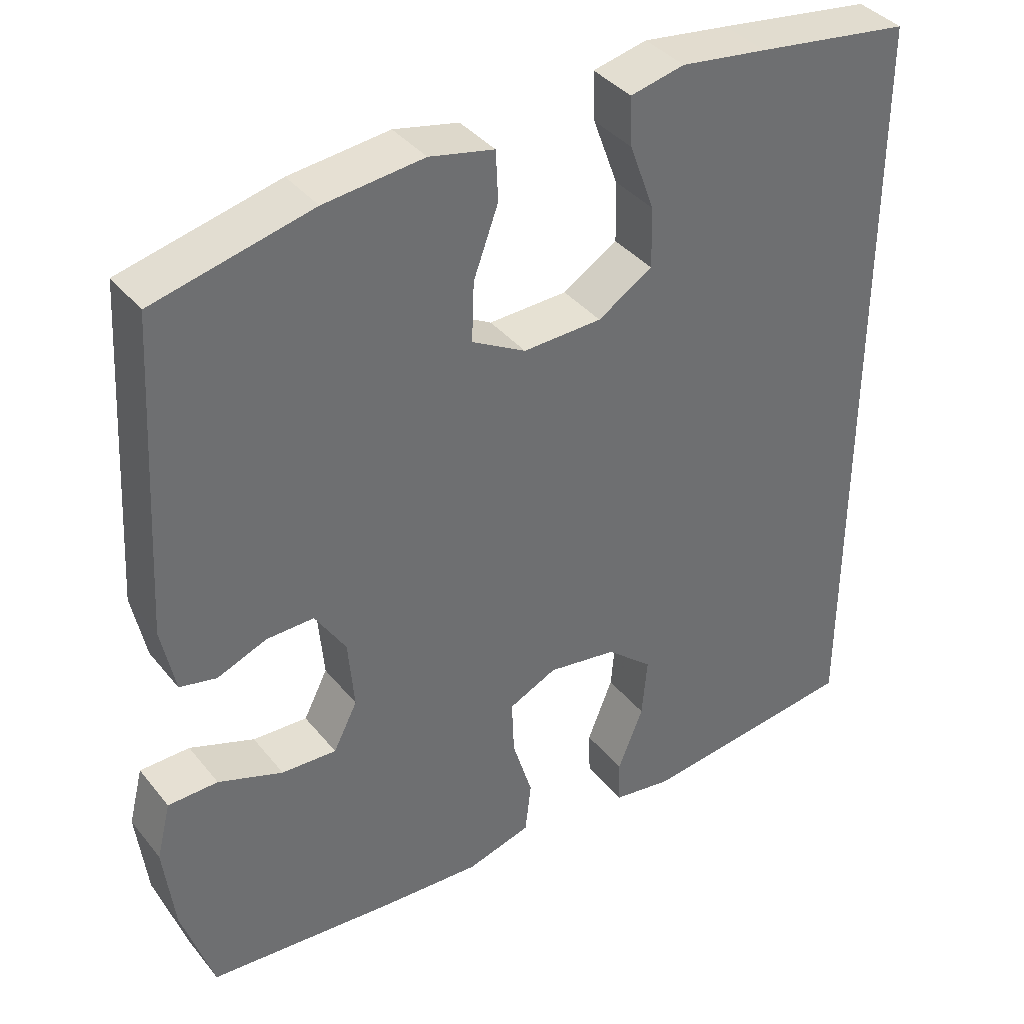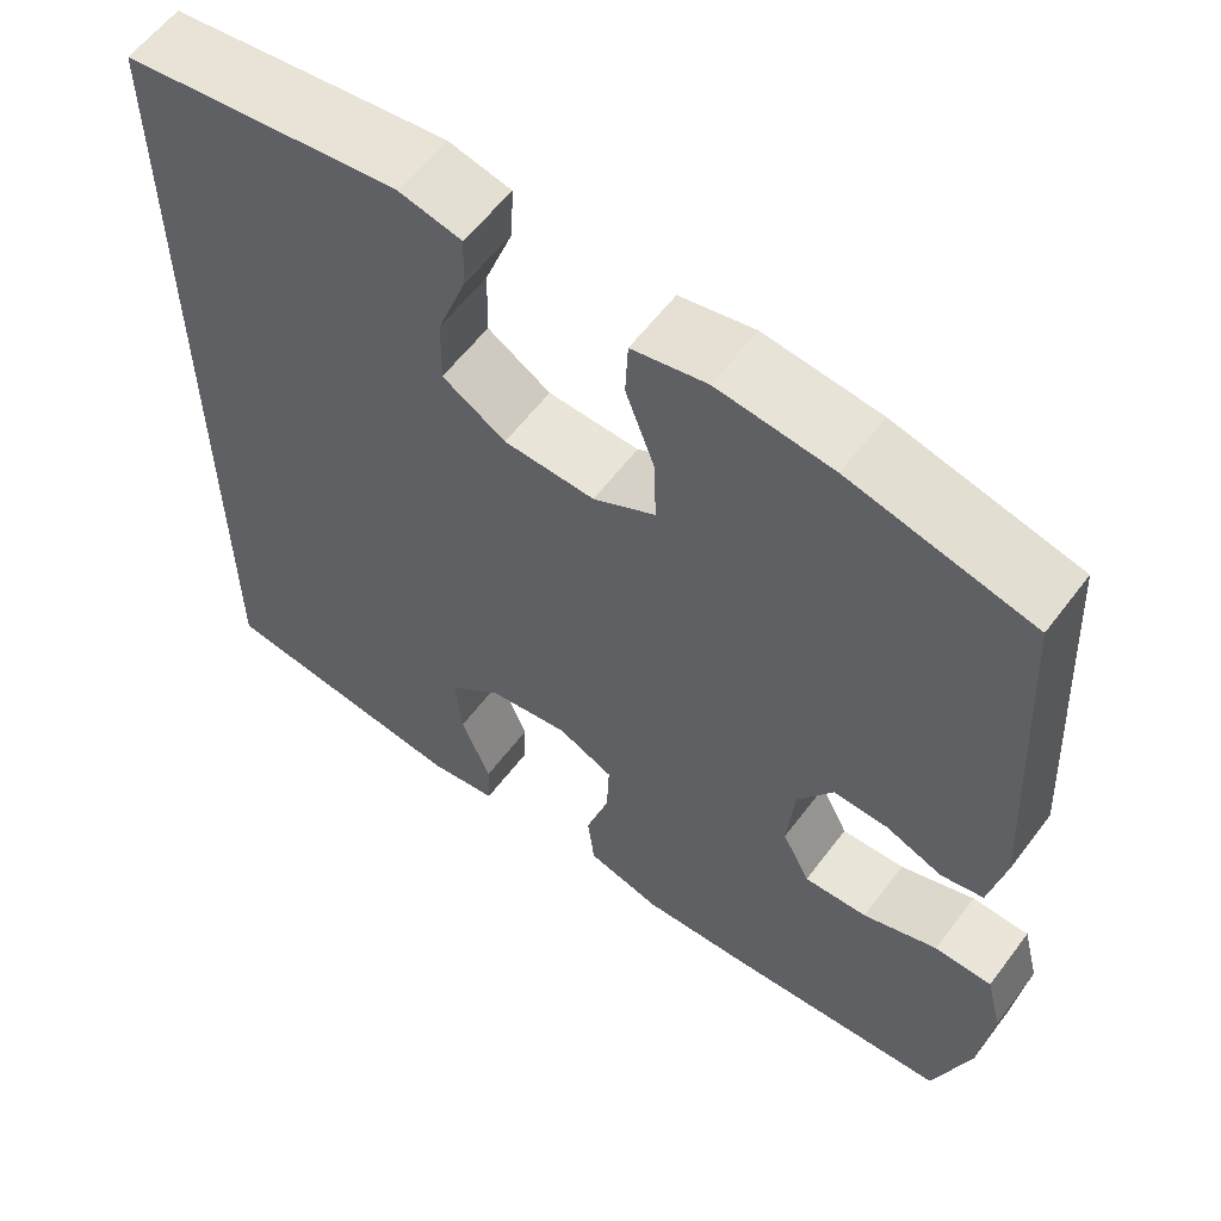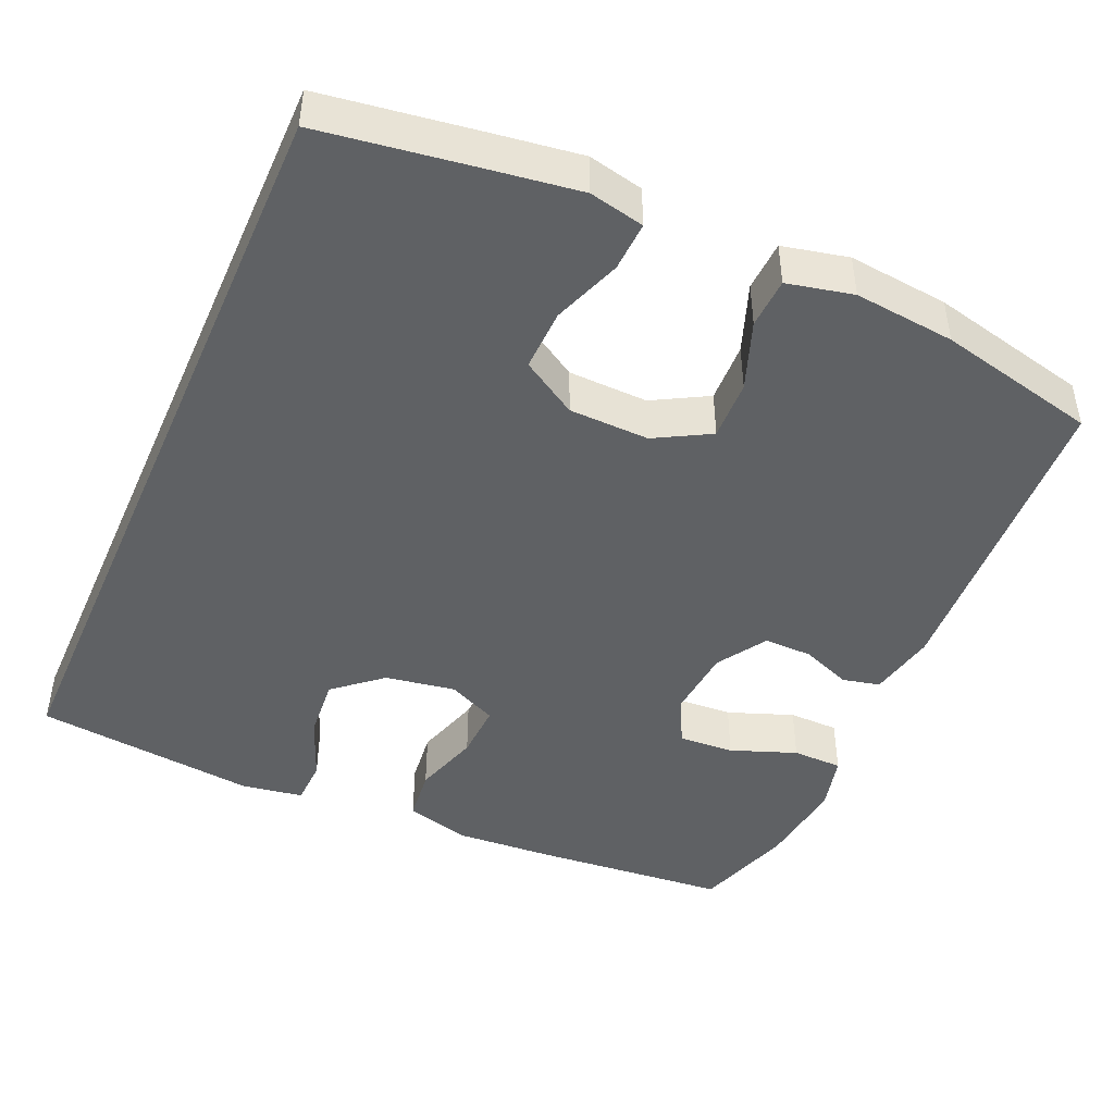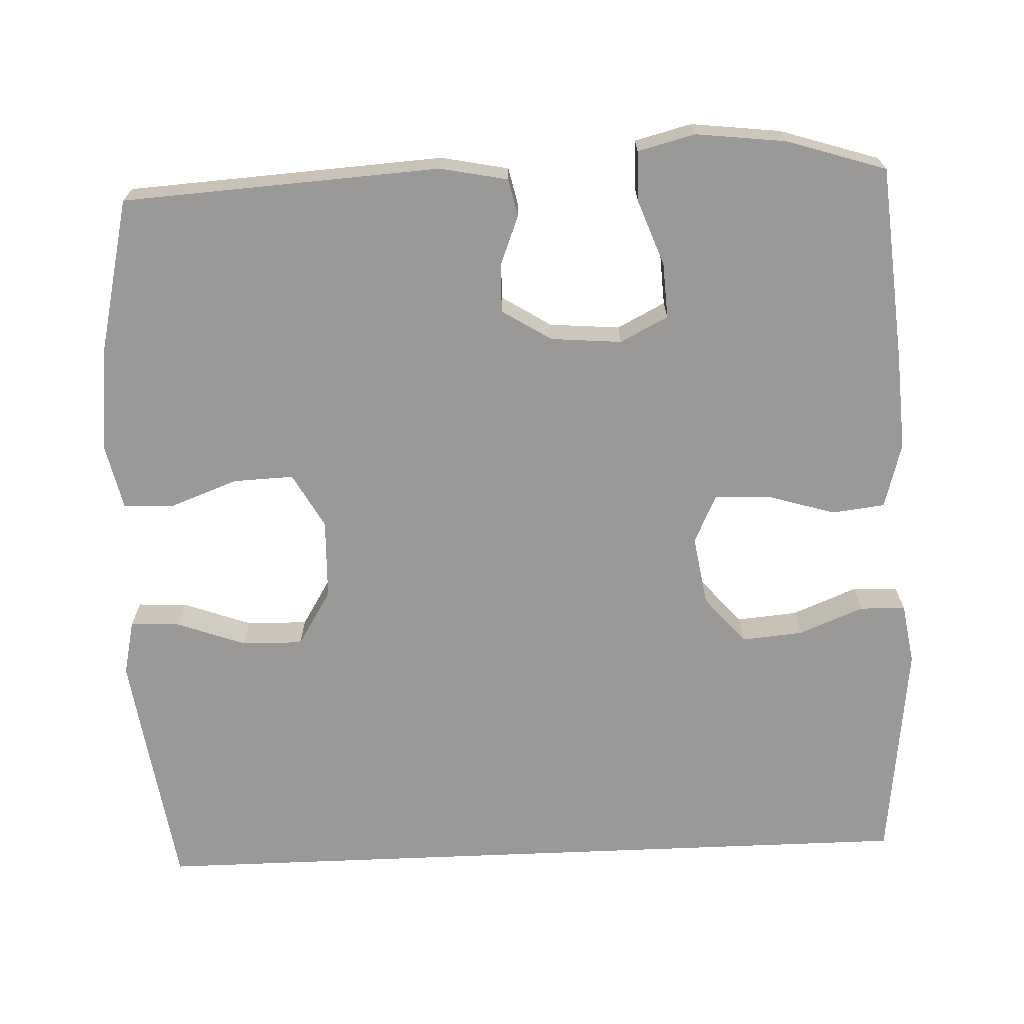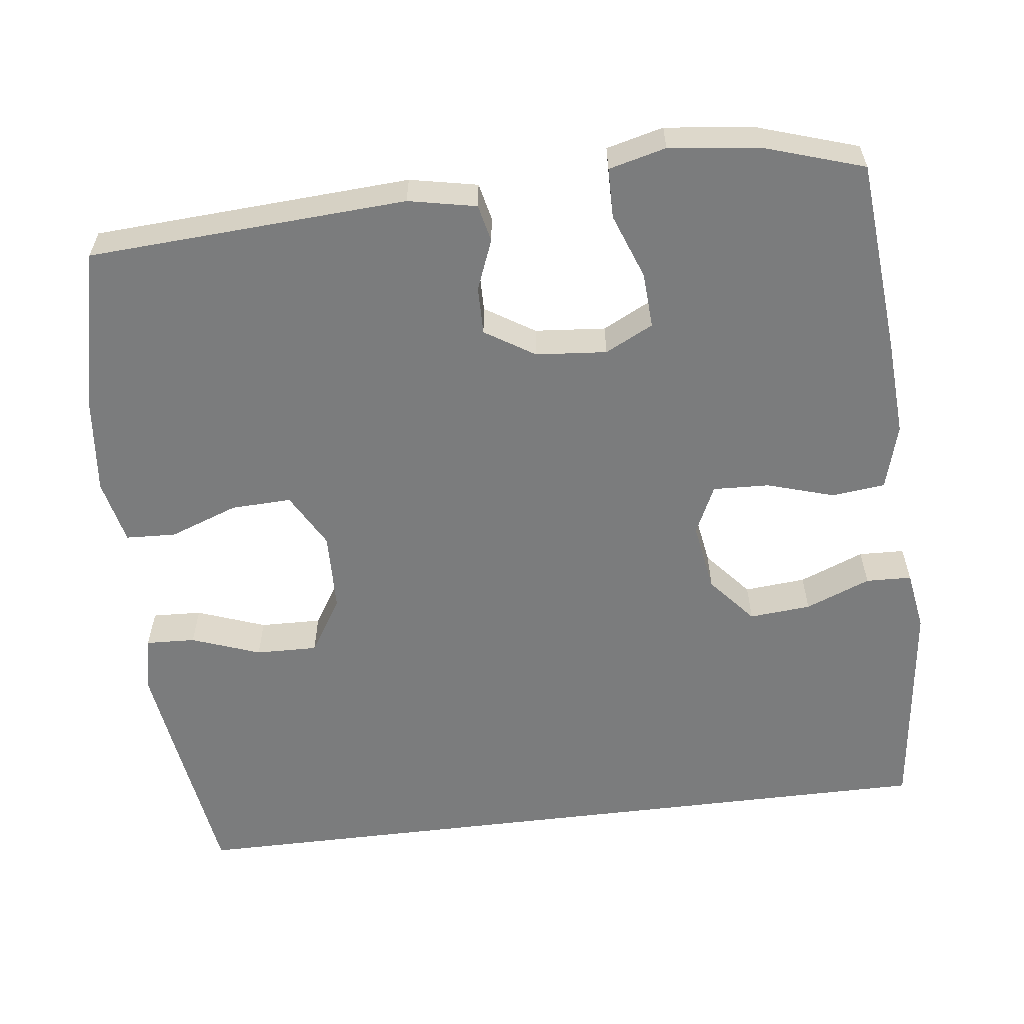
<metadata>
{"format":"obj","ext":"obj","renderer":"f3d","projection":"perspective","resolution":1024,"background":"white","views":[{"elev":38.3,"azim":145.6,"up":"+Z"},{"elev":59.5,"azim":36.8,"up":"+Z"},{"elev":-45.4,"azim":-23.7,"up":"+Y"},{"elev":-69.0,"azim":92.4,"up":"+Y"},{"elev":-58.6,"azim":97.0,"up":"+Y"}]}
</metadata>
<code>
v -0.5 0.07 -0.517
v -0.5 0.07 0.523
v -0.293 0.07 0.553
v -0.178 0.07 0.569
v -0.106 0.07 0.553
v -0.109 0.07 0.488
v -0.142 0.07 0.398
v -0.144 0.07 0.317
v -0.071 0.07 0.272
v 0.034 0.07 0.269
v 0.106 0.07 0.309
v 0.103 0.07 0.388
v 0.07 0.07 0.478
v 0.073 0.07 0.544
v 0.159 0.07 0.563
v 0.291 0.07 0.549
v 0.5 0.07 0.5
v 0.525 0.07 0.083
v 0.507 0.07 -0.006
v 0.458 0.07 -0.017
v 0.392 0.07 0.009
v 0.329 0.07 0.01
v 0.288 0.07 -0.055
v 0.28 0.07 -0.148
v 0.312 0.07 -0.211
v 0.385 0.07 -0.207
v 0.471 0.07 -0.175
v 0.537 0.07 -0.176
v 0.556 0.07 -0.251
v 0.542 0.07 -0.369
v 0.5 0.07 -0.5
v 0.246 0.07 -0.522
v 0.116 0.07 -0.53
v 0.03 0.07 -0.506
v 0.022 0.07 -0.436
v 0.049 0.07 -0.348
v 0.052 0.07 -0.274
v -0.012 0.07 -0.244
v -0.104 0.07 -0.259
v -0.166 0.07 -0.312
v -0.159 0.07 -0.393
v -0.125 0.07 -0.478
v -0.127 0.07 -0.538
v -0.207 0.07 -0.551
v -0.5 0 -0.517
v -0.5 0 0.523
v -0.293 0 0.553
v -0.178 0 0.569
v -0.106 0 0.553
v -0.109 0 0.488
v -0.142 0 0.398
v -0.144 0 0.317
v -0.071 0 0.272
v 0.034 0 0.269
v 0.106 0 0.309
v 0.103 0 0.388
v 0.07 0 0.478
v 0.073 0 0.544
v 0.159 0 0.563
v 0.291 0 0.549
v 0.5 0 0.5
v 0.525 0 0.083
v 0.507 0 -0.006
v 0.458 0 -0.017
v 0.392 0 0.009
v 0.329 0 0.01
v 0.288 0 -0.055
v 0.28 0 -0.148
v 0.312 0 -0.211
v 0.385 0 -0.207
v 0.471 0 -0.175
v 0.537 0 -0.176
v 0.556 0 -0.251
v 0.542 0 -0.369
v 0.5 0 -0.5
v 0.246 0 -0.522
v 0.116 0 -0.53
v 0.03 0 -0.506
v 0.022 0 -0.436
v 0.049 0 -0.348
v 0.052 0 -0.274
v -0.012 0 -0.244
v -0.104 0 -0.259
v -0.166 0 -0.312
v -0.159 0 -0.393
v -0.125 0 -0.478
v -0.127 0 -0.538
v -0.207 0 -0.551
f 43 44 1
f 42 43 1
f 41 42 1
f 1 2 3
f 41 1 3
f 40 41 3
f 39 40 3 4
f 34 35 36
f 33 34 36
f 32 33 36
f 31 32 36
f 30 31 36
f 29 30 36
f 28 29 36
f 27 28 36
f 26 27 36
f 25 26 36 37
f 24 25 37 38
f 19 20 21
f 18 19 21
f 17 18 21
f 16 17 21
f 15 16 21
f 14 15 21
f 13 14 21
f 12 13 21
f 11 12 21 22
f 10 11 22 23
f 4 5 6 7
f 4 7 8
f 39 4 8
f 24 38 39
f 23 24 39
f 10 23 39
f 9 10 39
f 8 9 39
f 45 88 87
f 45 87 86
f 45 86 85
f 47 46 45
f 47 45 85
f 47 85 84
f 48 47 84 83
f 80 79 78
f 80 78 77
f 80 77 76
f 80 76 75
f 80 75 74
f 80 74 73
f 80 73 72
f 80 72 71
f 80 71 70
f 81 80 70 69
f 82 81 69 68
f 65 64 63
f 65 63 62
f 65 62 61
f 65 61 60
f 65 60 59
f 65 59 58
f 65 58 57
f 65 57 56
f 66 65 56 55
f 67 66 55 54
f 51 50 49 48
f 52 51 48
f 52 48 83
f 83 82 68
f 83 68 67
f 83 67 54
f 83 54 53
f 83 53 52
f 1 45 46 2
f 2 46 47 3
f 3 47 48 4
f 4 48 49 5
f 5 49 50 6
f 6 50 51 7
f 7 51 52 8
f 8 52 53 9
f 9 53 54 10
f 10 54 55 11
f 11 55 56 12
f 12 56 57 13
f 13 57 58 14
f 14 58 59 15
f 15 59 60 16
f 16 60 61 17
f 17 61 62 18
f 18 62 63 19
f 19 63 64 20
f 20 64 65 21
f 21 65 66 22
f 22 66 67 23
f 23 67 68 24
f 24 68 69 25
f 25 69 70 26
f 26 70 71 27
f 27 71 72 28
f 28 72 73 29
f 29 73 74 30
f 30 74 75 31
f 31 75 76 32
f 32 76 77 33
f 33 77 78 34
f 34 78 79 35
f 35 79 80 36
f 36 80 81 37
f 37 81 82 38
f 38 82 83 39
f 39 83 84 40
f 40 84 85 41
f 41 85 86 42
f 42 86 87 43
f 43 87 88 44
f 44 88 45 1

</code>
